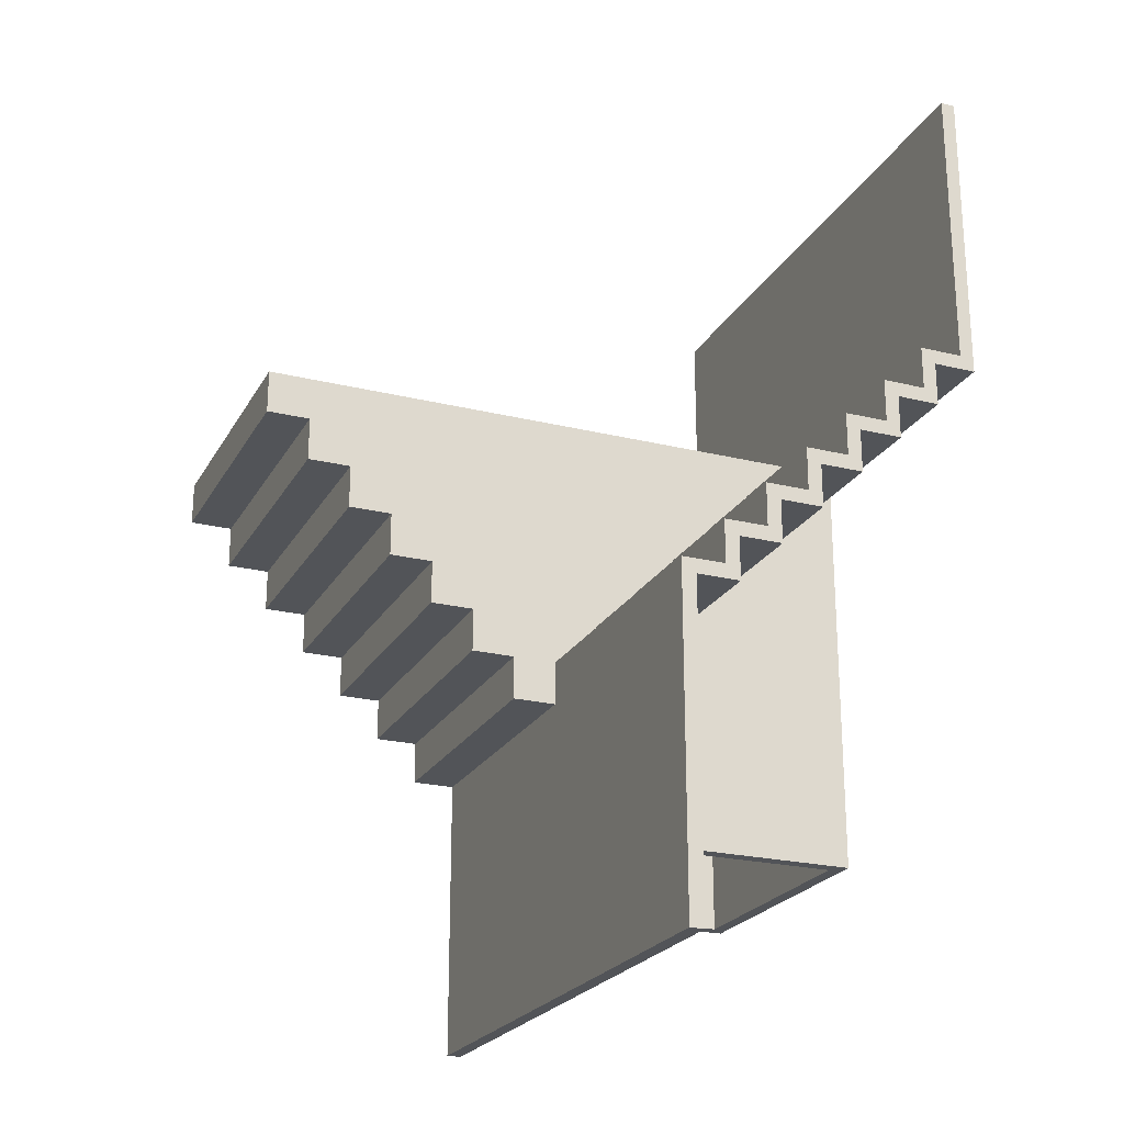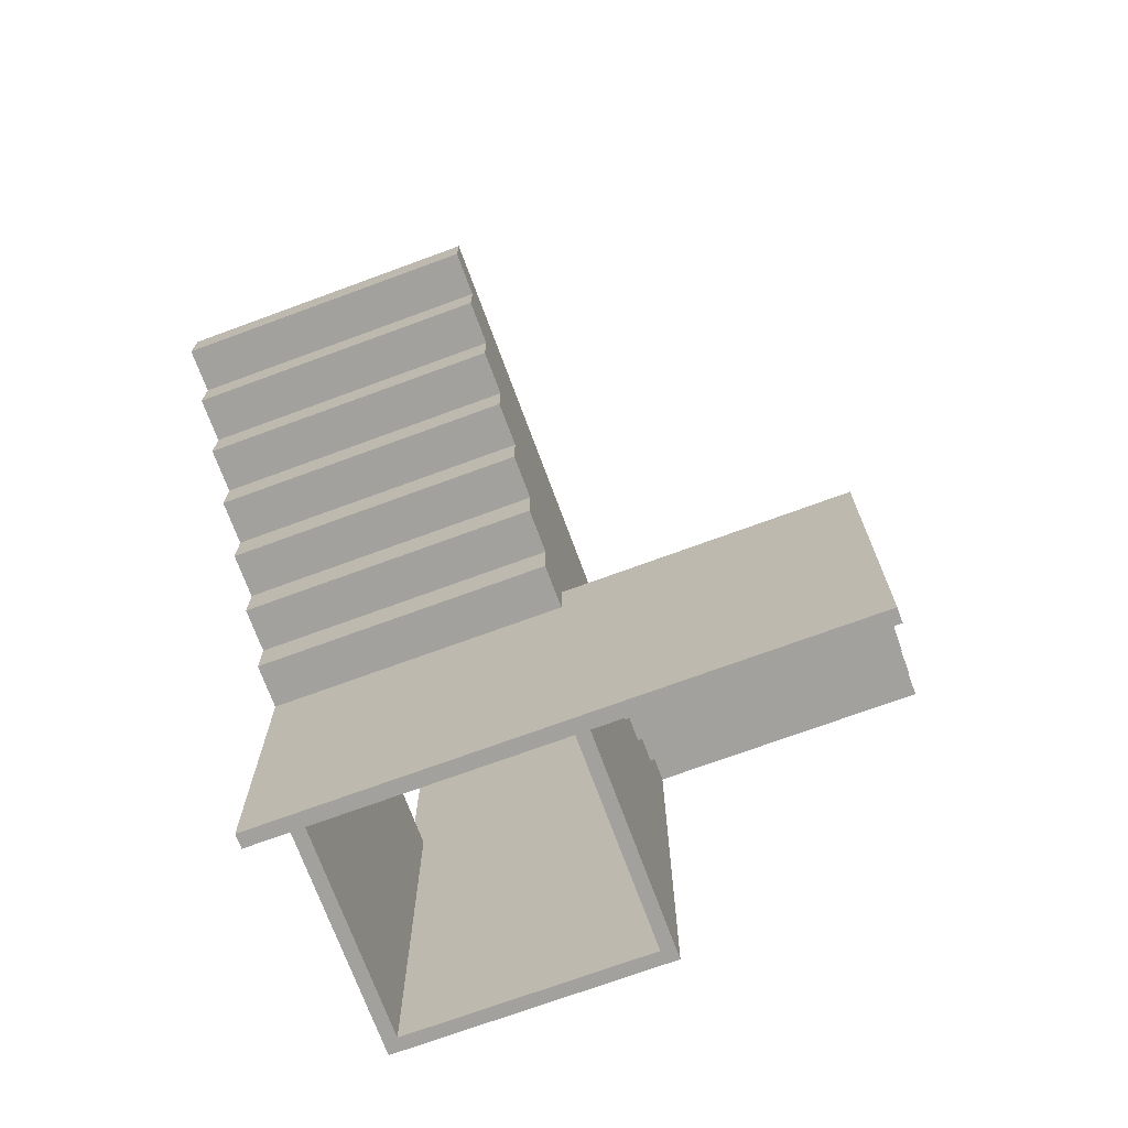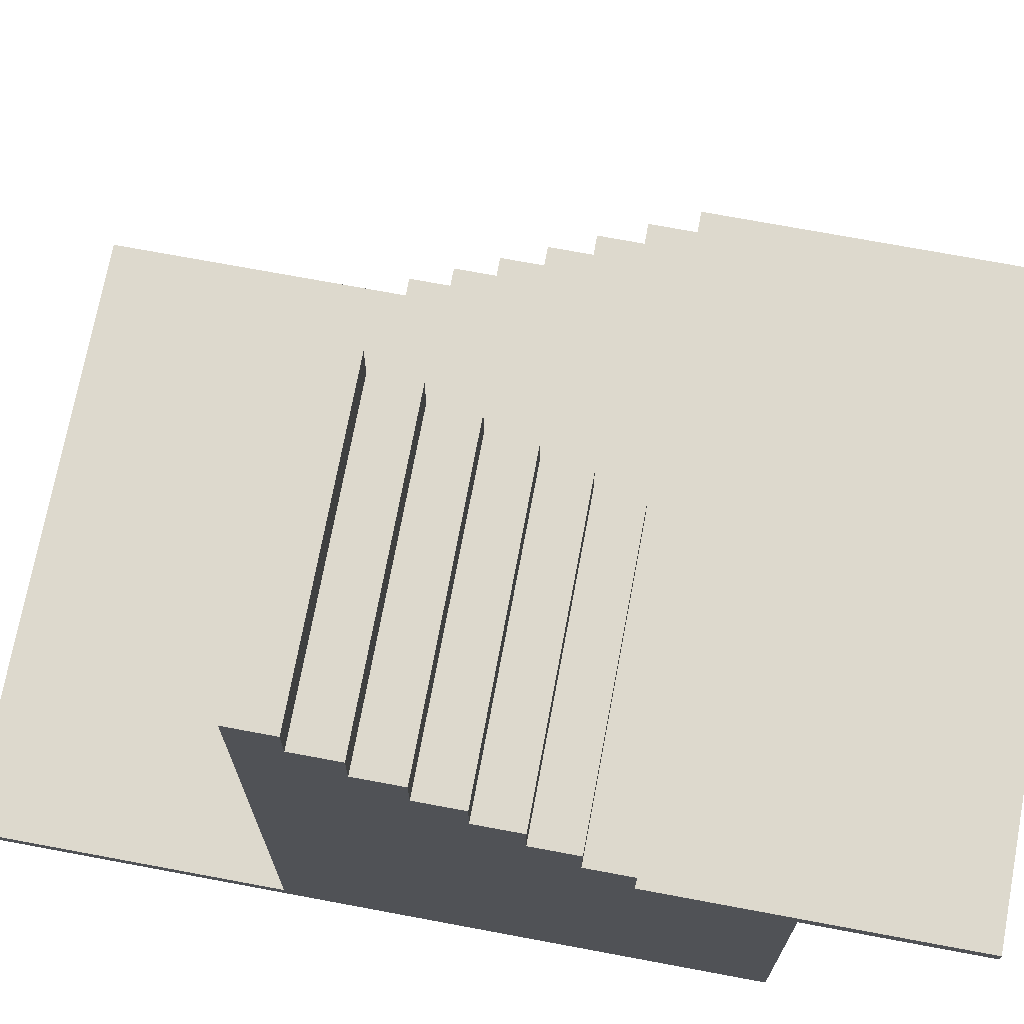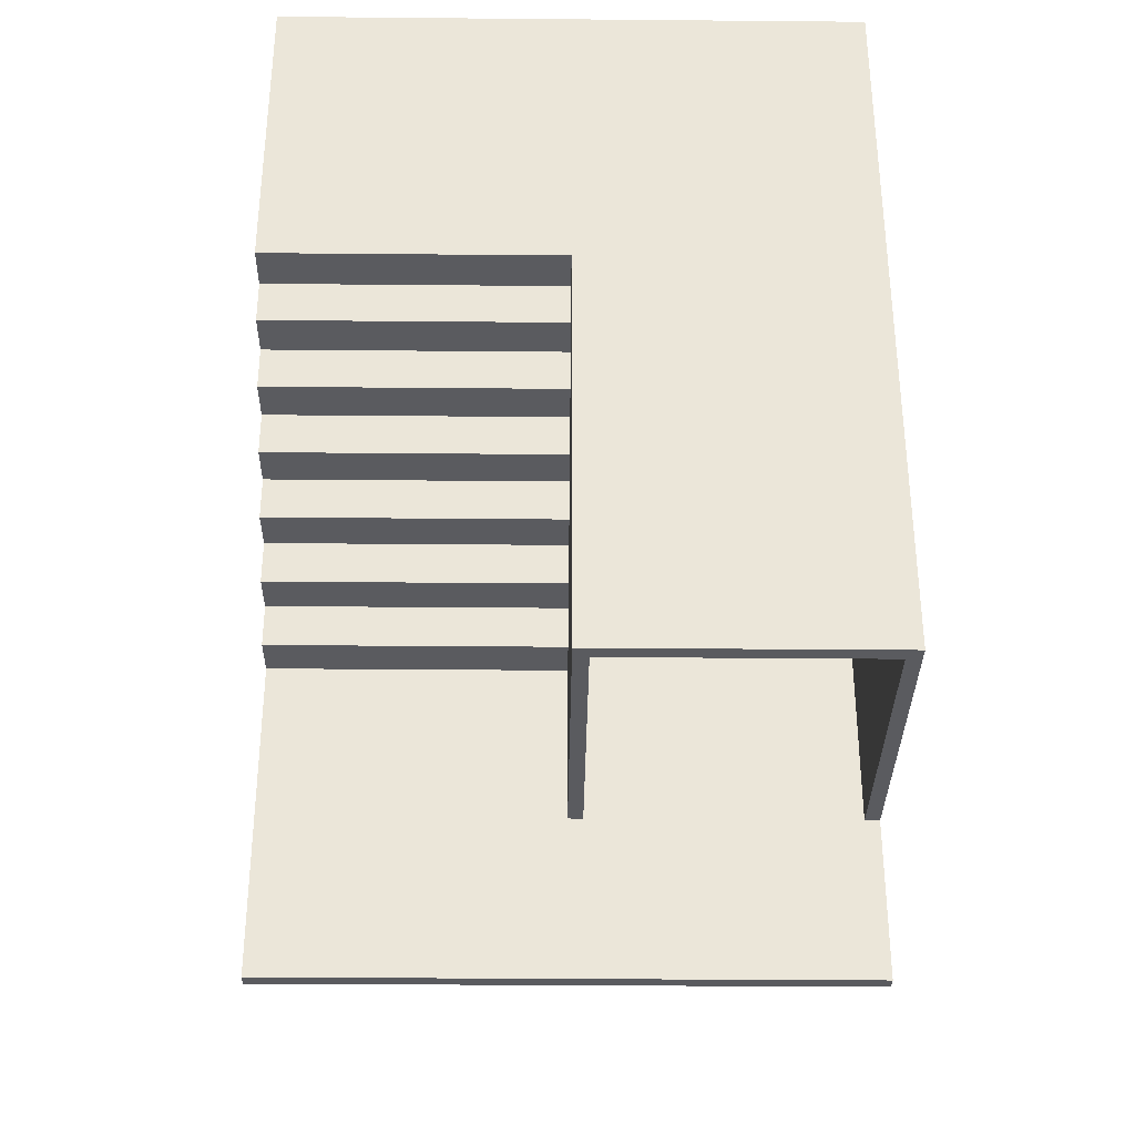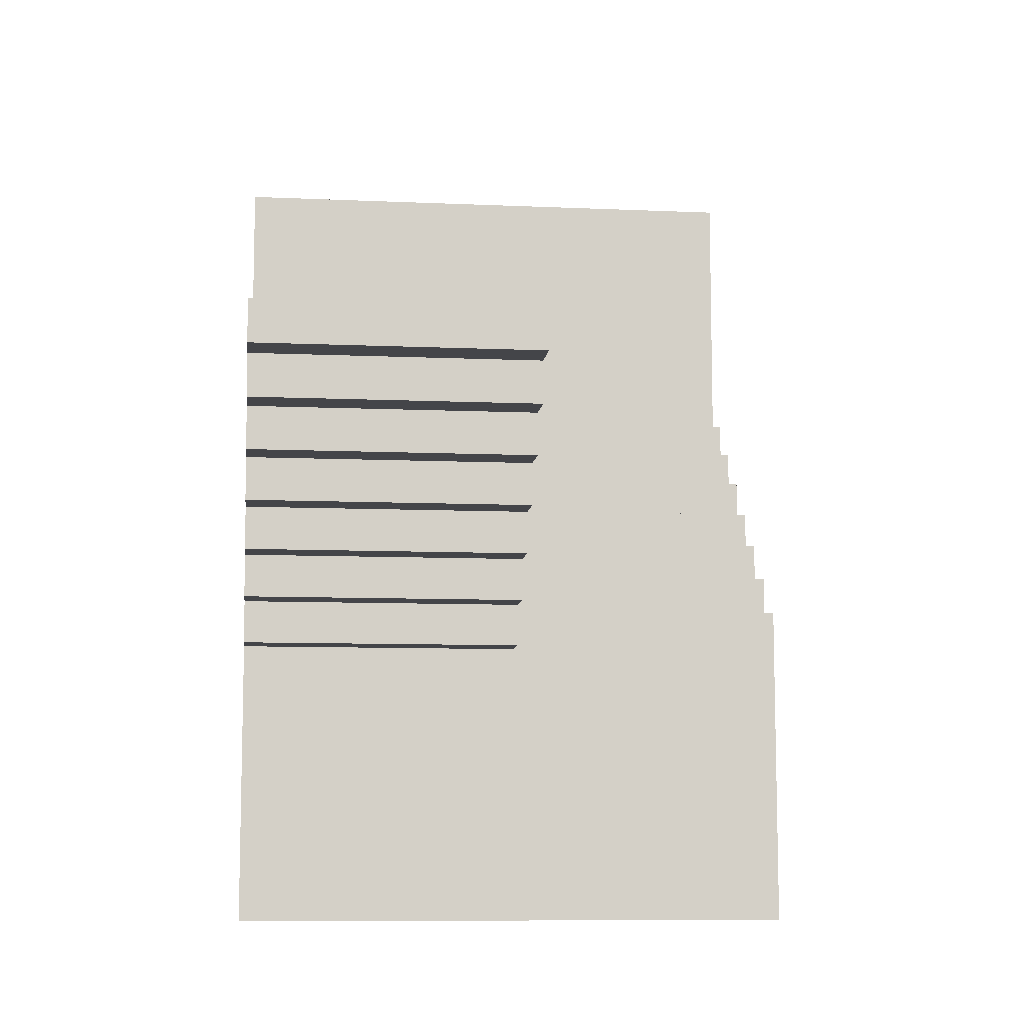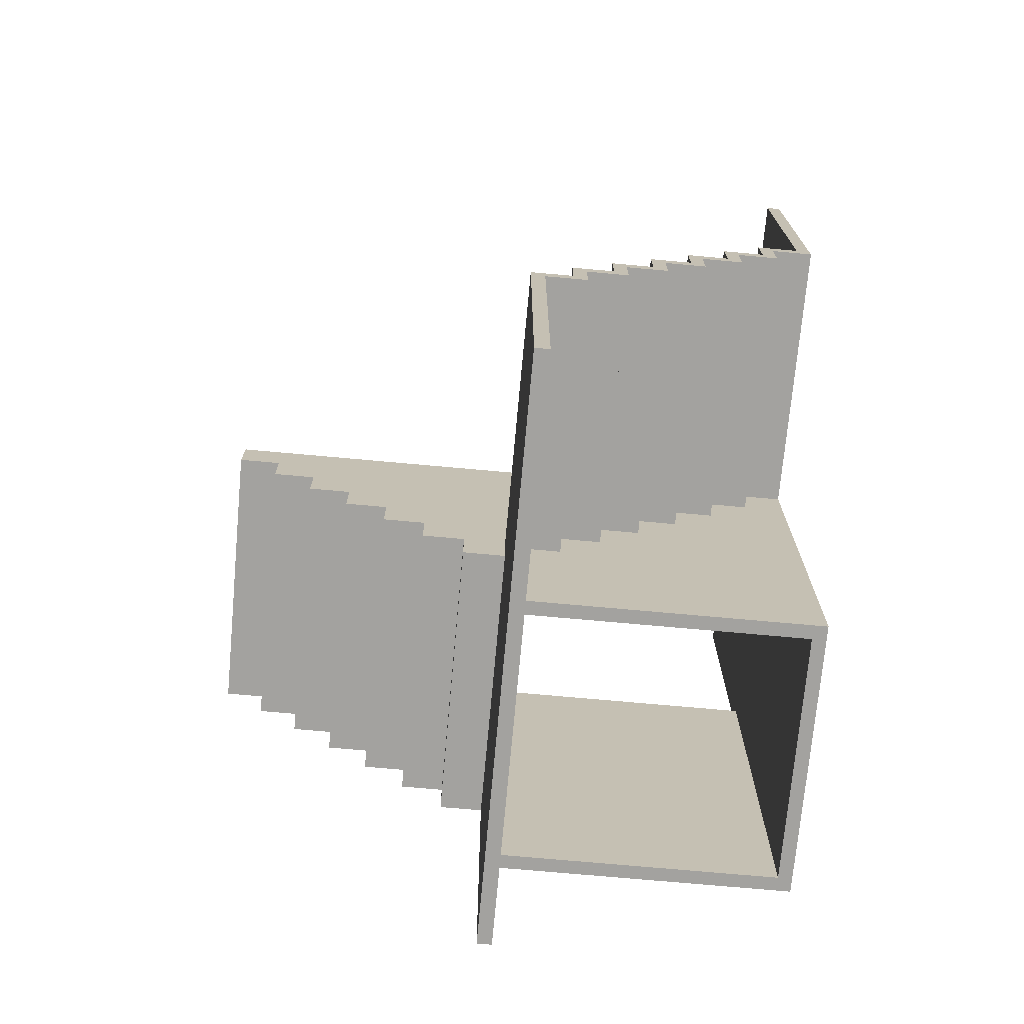
<metadata>
{"format":"obj","ext":"obj","renderer":"f3d","projection":"perspective","resolution":1024,"background":"white","views":[{"elev":-23.0,"azim":-112.7,"up":"+Z"},{"elev":-72.0,"azim":-159.8,"up":"+Z"},{"elev":71.9,"azim":100.6,"up":"+Y"},{"elev":-33.2,"azim":-0.7,"up":"+Z"},{"elev":-9.1,"azim":173.4,"up":"+Z"},{"elev":-72.4,"azim":-95.2,"up":"+Z"}]}
</metadata>
<code>
g ground_stare
v -20 0 25
v -20 0 5
v -20 0 4
v -20 1 25
v -20 1 5
v -20 3 4
v -20 3 1
v -20 4 5
v -20 4 2
v -20 6 1
v -20 6 -2
v -20 7 2
v -20 7 -1
v -20 9 -2
v -20 9 -5
v -20 10 -1
v -20 10 -4
v -20 12 -5
v -20 12 -8
v -20 13 -4
v -20 13 -7
v -20 15 -8
v -20 15 -11
v -20 16 -7
v -20 16 -10
v -20 18 -11
v -20 18 -14
v -20 19 -10
v -20 19 -13
v -20 21 -14
v -20 21 -16
v -20 21 -36
v -20 22 -13
v -20 22 -16
v -20 22 -36
v 0 0 4
v 0 0 -25
v 0 3 4
v 0 3 1
v 0 4 5
v 0 4 2
v 0 6 1
v 0 6 -2
v 0 7 2
v 0 7 -1
v 0 9 -2
v 0 9 -5
v 0 10 -1
v 0 10 -4
v 0 12 -5
v 0 12 -8
v 0 13 -4
v 0 13 -7
v 0 15 -8
v 0 15 -11
v 0 16 -7
v 0 16 -10
v 0 18 -11
v 0 18 -14
v 0 19 -10
v 0 19 -13
v 0 21 -14
v 0 21 -16
v 0 21 -25
v 0 22 -13
v 0 22 -16
v 0 25 -13
v 0 25 -16
v 0 28 -10
v 0 28 -13
v 0 30 5
v 0 30 -6
v 0 31 -7
v 0 31 -10
v 0 33 -3
v 0 33 -6
v 0 34 -4
v 0 34 -7
v 0 36 -0
v 0 36 -3
v 0 37 -1
v 0 37 -4
v 0 39 3
v 0 39 -0
v 0 40 2
v 0 40 -1
v 0 42 5
v 0 42 3
v 0 43 5
v 0 43 2
v 19 1 5
v 19 1 -25
v 19 21 5
v 19 21 -15
v 19 21 -16
v 19 21 -25
v 1 1 5
v 1 1 -25
v 1 21 5
v 1 21 -15
v 1 21 -16
v 1 21 -25
v 20 0 25
v 20 0 5
v 20 0 -25
v 20 1 25
v 20 1 5
v 20 21 -16
v 20 21 -25
v 20 21 -36
v 20 22 -16
v 20 22 -36
v 20 25 -13
v 20 25 -16
v 20 28 -10
v 20 28 -13
v 20 30 5
v 20 30 -6
v 20 31 -7
v 20 31 -10
v 20 33 -3
v 20 33 -6
v 20 34 -4
v 20 34 -7
v 20 36 -0
v 20 36 -3
v 20 37 -1
v 20 37 -4
v 20 39 3
v 20 39 -0
v 20 40 2
v 20 40 -1
v 20 42 5
v 20 42 3
v 20 43 5
v 20 43 2
v -20 0 25
v -20 1 25
v 20 0 25
v 20 1 25
v -20 1 5
v -20 4 5
v 0 4 5
v 0 30 5
v 0 42 5
v 0 43 5
v 1 1 5
v 1 21 5
v 1 29 5
v 19 1 5
v 19 21 5
v 19 29 5
v 20 1 5
v 20 30 5
v 20 42 5
v 20 43 5
v -20 4 2
v -20 7 2
v 0 4 2
v 0 7 2
v -20 7 -1
v -20 10 -1
v 0 7 -1
v 0 10 -1
v -20 10 -4
v -20 13 -4
v 0 10 -4
v 0 13 -4
v -20 13 -7
v -20 16 -7
v 0 13 -7
v 0 16 -7
v -20 16 -10
v -20 19 -10
v 0 16 -10
v 0 19 -10
v -20 19 -13
v -20 22 -13
v 0 19 -13
v 0 22 -13
v -20 0 4
v -20 3 4
v 0 0 4
v 0 3 4
v 0 40 2
v 0 43 2
v 20 40 2
v 20 43 2
v -20 3 1
v -20 6 1
v 0 3 1
v 0 6 1
v 0 37 -1
v 0 40 -1
v 20 37 -1
v 20 40 -1
v -20 6 -2
v -20 9 -2
v 0 6 -2
v 0 9 -2
v 0 34 -4
v 0 37 -4
v 20 34 -4
v 20 37 -4
v -20 9 -5
v -20 12 -5
v 0 9 -5
v 0 12 -5
v 0 31 -7
v 0 34 -7
v 20 31 -7
v 20 34 -7
v -20 12 -8
v -20 15 -8
v 0 12 -8
v 0 15 -8
v 0 28 -10
v 0 31 -10
v 20 28 -10
v 20 31 -10
v -20 15 -11
v -20 18 -11
v 0 15 -11
v 0 18 -11
v 0 25 -13
v 0 28 -13
v 20 25 -13
v 20 28 -13
v -20 18 -14
v -20 21 -14
v 0 18 -14
v 0 21 -14
v 0 22 -16
v 0 25 -16
v 20 22 -16
v 20 25 -16
v 0 0 -25
v 0 21 -25
v 1 1 -25
v 1 21 -25
v 19 1 -25
v 19 21 -25
v 20 0 -25
v 20 21 -25
v -20 21 -36
v -20 22 -36
v 20 21 -36
v 20 22 -36
v -20 0 25
v 20 0 25
v -20 0 5
v 20 0 5
v -20 0 4
v 0 0 4
v 0 0 -25
v 20 0 -25
v -20 3 4
v 0 3 4
v -20 3 1
v 0 3 1
v -20 6 1
v 0 6 1
v -20 6 -2
v 0 6 -2
v -20 9 -2
v 0 9 -2
v -20 9 -5
v 0 9 -5
v -20 12 -5
v 0 12 -5
v -20 12 -8
v 0 12 -8
v -20 15 -8
v 0 15 -8
v -20 15 -11
v 0 15 -11
v -20 18 -11
v 0 18 -11
v -20 18 -14
v 0 18 -14
v 1 21 5
v 19 21 5
v -20 21 -14
v 0 21 -14
v 1 21 -15
v 19 21 -15
v -20 21 -16
v 0 21 -16
v 1 21 -16
v 19 21 -16
v 0 21 -25
v 1 21 -25
v 19 21 -25
v 20 21 -25
v -20 21 -36
v 20 21 -36
v -20 1 25
v 20 1 25
v -20 1 5
v 1 1 5
v 19 1 5
v 20 1 5
v 1 1 -25
v 19 1 -25
v -20 4 5
v 0 4 5
v -20 4 2
v 0 4 2
v -20 7 2
v 0 7 2
v -20 7 -1
v 0 7 -1
v -20 10 -1
v 0 10 -1
v -20 10 -4
v 0 10 -4
v -20 13 -4
v 0 13 -4
v -20 13 -7
v 0 13 -7
v -20 16 -7
v 0 16 -7
v -20 16 -10
v 0 16 -10
v -20 19 -10
v 0 19 -10
v -20 19 -13
v 0 19 -13
v -20 22 -13
v 0 22 -13
v -20 22 -16
v 0 22 -16
v 20 22 -16
v -20 22 -36
v 20 22 -36
v 0 25 -13
v 20 25 -13
v 0 25 -16
v 20 25 -16
v 0 28 -10
v 20 28 -10
v 0 28 -13
v 20 28 -13
v 0 31 -7
v 20 31 -7
v 0 31 -10
v 20 31 -10
v 0 34 -4
v 20 34 -4
v 0 34 -7
v 20 34 -7
v 0 37 -1
v 20 37 -1
v 0 37 -4
v 20 37 -4
v 0 40 2
v 20 40 2
v 0 40 -1
v 20 40 -1
v 0 43 5
v 20 43 5
v 0 43 2
v 20 43 2
f 4 2 1
f 5 3 2
f 5 2 4
f 6 3 5
f 8 6 5
f 8 7 6
f 9 7 8
f 10 7 9
f 12 10 9
f 12 11 10
f 13 11 12
f 14 11 13
f 16 14 13
f 16 15 14
f 17 15 16
f 18 15 17
f 20 18 17
f 20 19 18
f 21 19 20
f 22 19 21
f 24 22 21
f 24 23 22
f 25 23 24
f 26 23 25
f 28 26 25
f 28 27 26
f 29 27 28
f 30 27 29
f 33 30 29
f 33 31 30
f 34 32 31
f 34 31 33
f 35 32 34
f 38 37 36
f 39 37 38
f 42 37 39
f 43 37 42
f 44 41 40
f 46 37 43
f 47 37 46
f 48 45 44
f 50 37 47
f 51 37 50
f 52 49 48
f 54 37 51
f 55 37 54
f 56 53 52
f 58 37 55
f 59 37 58
f 60 57 56
f 62 37 59
f 63 37 62
f 64 37 63
f 65 61 60
f 67 65 60
f 67 66 65
f 68 66 67
f 69 60 56
f 69 67 60
f 70 67 69
f 71 44 40
f 71 48 44
f 71 69 56
f 71 52 48
f 71 56 52
f 72 69 71
f 73 69 72
f 74 69 73
f 75 72 71
f 76 73 72
f 76 72 75
f 77 76 75
f 78 73 76
f 78 76 77
f 79 75 71
f 80 77 75
f 80 75 79
f 81 80 79
f 82 77 80
f 82 80 81
f 83 79 71
f 84 81 79
f 84 79 83
f 85 84 83
f 86 81 84
f 86 84 85
f 87 83 71
f 88 85 83
f 88 83 87
f 89 88 87
f 90 85 88
f 90 88 89
f 93 92 91
f 94 92 93
f 95 92 94
f 96 92 95
f 97 98 99
f 99 98 100
f 100 98 101
f 101 98 102
f 103 104 106
f 104 105 107
f 106 104 107
f 107 105 108
f 108 105 109
f 107 108 111
f 109 110 111
f 108 109 111
f 111 110 112
f 107 111 113
f 113 111 114
f 107 113 115
f 115 113 116
f 107 115 117
f 117 115 118
f 118 115 119
f 119 115 120
f 117 118 121
f 118 119 122
f 121 118 122
f 121 122 123
f 122 119 124
f 123 122 124
f 117 121 125
f 121 123 126
f 125 121 126
f 125 126 127
f 126 123 128
f 127 126 128
f 117 125 129
f 125 127 130
f 129 125 130
f 129 130 131
f 130 127 132
f 131 130 132
f 117 129 133
f 129 131 134
f 133 129 134
f 133 134 135
f 134 131 136
f 135 134 136
f 139 138 137
f 140 138 139
f 143 142 141
f 147 143 141
f 147 144 143
f 148 144 147
f 149 144 148
f 151 149 148
f 152 144 149
f 152 149 151
f 153 151 150
f 153 152 151
f 154 145 144
f 154 152 153
f 154 144 152
f 155 146 145
f 155 145 154
f 156 146 155
f 159 158 157
f 160 158 159
f 163 162 161
f 164 162 163
f 167 166 165
f 168 166 167
f 171 170 169
f 172 170 171
f 175 174 173
f 176 174 175
f 179 178 177
f 180 178 179
f 181 182 183
f 183 182 184
f 185 186 187
f 187 186 188
f 189 190 191
f 191 190 192
f 193 194 195
f 195 194 196
f 197 198 199
f 199 198 200
f 201 202 203
f 203 202 204
f 205 206 207
f 207 206 208
f 209 210 211
f 211 210 212
f 213 214 215
f 215 214 216
f 217 218 219
f 219 218 220
f 221 222 223
f 223 222 224
f 225 226 227
f 227 226 228
f 229 230 231
f 231 230 232
f 233 234 235
f 235 234 236
f 237 238 239
f 239 238 240
f 237 239 241
f 237 241 243
f 241 242 243
f 243 242 244
f 245 246 247
f 247 246 248
f 251 250 249
f 252 250 251
f 253 252 251
f 254 252 253
f 255 252 254
f 256 252 255
f 259 258 257
f 260 258 259
f 263 262 261
f 264 262 263
f 267 266 265
f 268 266 267
f 271 270 269
f 272 270 271
f 275 274 273
f 276 274 275
f 279 278 277
f 280 278 279
f 285 282 281
f 286 282 285
f 287 284 283
f 288 284 287
f 289 286 285
f 290 286 289
f 291 288 287
f 292 290 289
f 293 290 292
f 295 293 292
f 295 294 293
f 295 292 291
f 295 291 287
f 296 294 295
f 297 298 299
f 299 298 300
f 300 298 301
f 301 298 302
f 300 301 303
f 303 301 304
f 305 306 307
f 307 306 308
f 309 310 311
f 311 310 312
f 313 314 315
f 315 314 316
f 317 318 319
f 319 318 320
f 321 322 323
f 323 322 324
f 325 326 327
f 327 326 328
f 329 330 331
f 331 330 332
f 331 332 334
f 332 333 334
f 334 333 335
f 336 337 338
f 338 337 339
f 340 341 342
f 342 341 343
f 344 345 346
f 346 345 347
f 348 349 350
f 350 349 351
f 352 353 354
f 354 353 355
f 356 357 358
f 358 357 359
f 360 361 362
f 362 361 363

</code>
